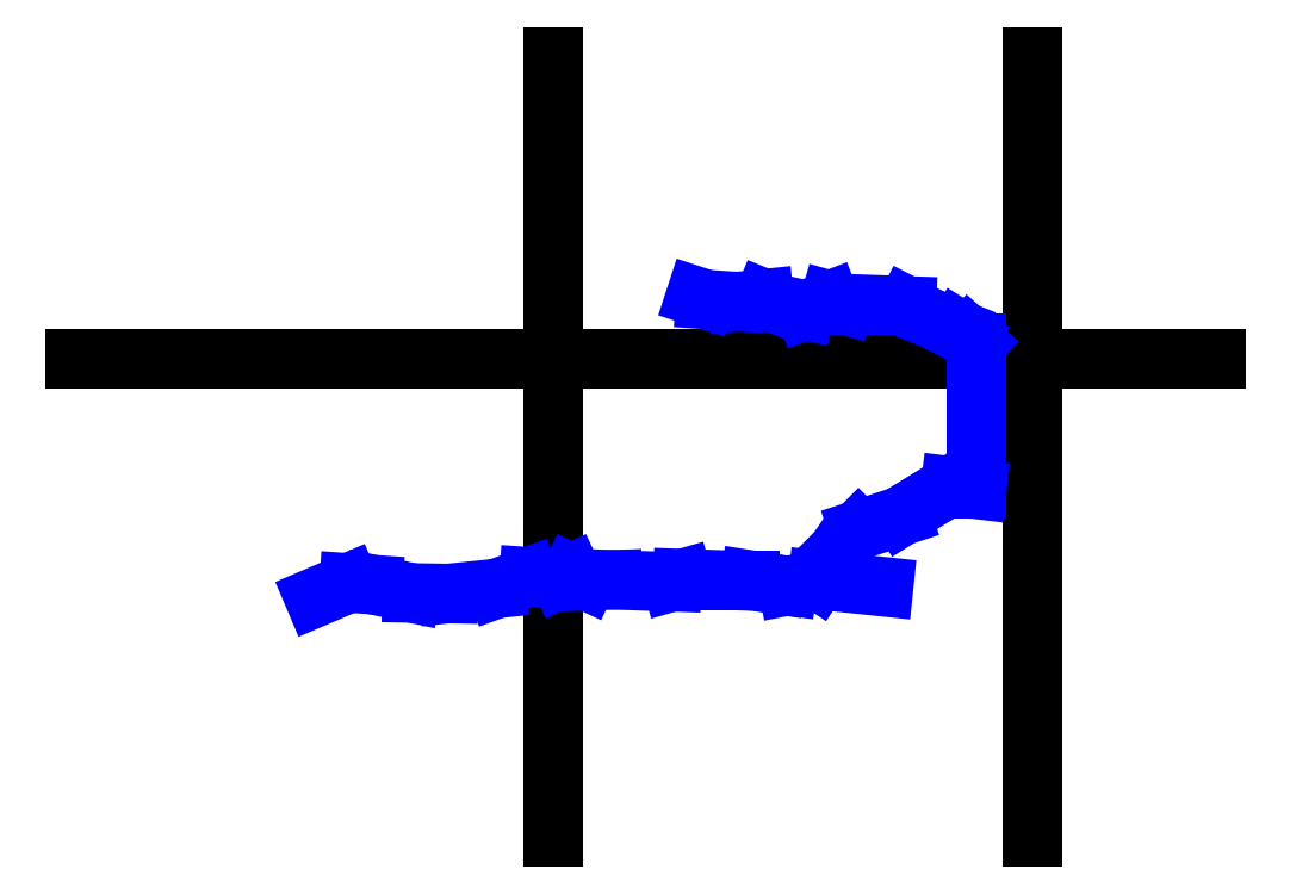
<metadata>
{"format":"dxf","ext":"dxf","renderer":"ezdxf+matplotlib","layout":"modelspace","background":"white","min_lineweight":24,"dpi":150}
</metadata>
<code>
0
SECTION
2
ENTITIES
0
LINE
8
Grid
10
100
20
  0
30
0
11
100
21
163
31
0
0
LINE
8
Grid
10
200
20
  0
30
0
11
200
21
163
31
0
0
LINE
8
Grid
10
  0
20
100
30
0
11
238.3
21
100
31
0
0
LINE
8
CentreLine
10
129.7
20
113
30
  0
11
131.7
21
112.3
31
  0
0
LINE
8
CentreLine
10
131.7
20
112.3
30
  0
11
138.3
21
111.8
31
  0
0
LINE
8
CentreLine
10
138.3
20
111.8
30
  0
11
143.9
21
112.4
31
  0
0
LINE
8
CentreLine
10
143.9
20
112.4
30
  0
11
146.2
21
111.5
31
  0
0
LINE
8
CentreLine
10
146.2
20
111.5
30
  0
11
152.5
21
110.1
31
  0
0
LINE
8
CentreLine
10
152.5
20
110.1
30
  0
11
157.7
21
112.1
31
  0
0
LINE
8
CentreLine
10
157.7
20
112.1
30
  0
11
160.7
21
111.2
31
  0
0
LINE
8
CentreLine
10
160.7
20
111.2
30
  0
11
167.6
21
111.2
31
  0
0
LINE
8
CentreLine
10
167.6
20
111.2
30
  0
11
173.7
21
111
31
  0
0
LINE
8
CentreLine
10
173.7
20
111
30
  0
11
179.2
21
108.2
31
  0
0
LINE
8
CentreLine
10
179.2
20
108.2
30
  0
11
184.2
21
106.2
31
  0
0
LINE
8
CentreLine
10
184.2
20
106.2
30
  0
11
186.7
21
104.6
31
  0
0
LINE
8
CentreLine
10
186.7
20
104.6
30
  0
11
188.3
21
103.1
31
  0
0
LINE
8
CentreLine
10
188.3
20
103.1
30
  0
11
188.3
21
 72.66
31
  0
0
LINE
8
CentreLine
10
188.3
20
 72.66
30
  0
11
182.9
21
 73.33
31
  0
0
LINE
8
CentreLine
10
182.9
20
 73.33
30
  0
11
176.6
21
 69.54
31
  0
0
LINE
8
CentreLine
10
176.6
20
 69.54
30
  0
11
172.7
21
 67.1
31
  0
0
LINE
8
CentreLine
10
172.7
20
 67.1
30
  0
11
163.7
21
 64.17
31
  0
0
LINE
8
CentreLine
10
163.7
20
 64.17
30
  0
11
159.3
21
 59.84
31
  0
0
LINE
8
CentreLine
10
159.3
20
 59.84
30
  0
11
155.2
21
 53.73
31
  0
0
LINE
8
CentreLine
10
155.2
20
 53.73
30
  0
11
168.9
21
 52.29
31
  0
0
LINE
8
CentreLine
10
155.2
20
 53.73
30
  0
11
148.9
21
 52.5
31
  0
0
LINE
8
CentreLine
10
148.9
20
 52.5
30
  0
11
146.4
21
 52.84
31
  0
0
LINE
8
CentreLine
10
146.4
20
 52.84
30
  0
11
141
21
 53.71
31
  0
0
LINE
8
CentreLine
10
141
20
 53.71
30
  0
11
135.2
21
 53.71
31
  0
0
LINE
8
CentreLine
10
135.2
20
 53.71
30
  0
11
127
21
 54
31
  0
0
LINE
8
CentreLine
10
127
20
 54
30
  0
11
124.6
21
 53.32
31
  0
0
LINE
8
CentreLine
10
124.6
20
 53.32
30
  0
11
112.3
21
 53.75
31
  0
0
LINE
8
CentreLine
10
112.3
20
 53.75
30
  0
11
106.9
21
 53.56
31
  0
0
LINE
8
CentreLine
10
106.9
20
 53.56
30
  0
11
103.7
21
 55.04
31
  0
0
LINE
8
CentreLine
10
103.7
20
 55.04
30
  0
11
101.3
21
 53.92
31
  0
0
LINE
8
CentreLine
10
101.3
20
 53.92
30
  0
11
 94.84
21
 54.37
31
  0
0
LINE
8
CentreLine
10
 94.84
20
 54.37
30
  0
11
 88.13
21
 51.93
31
  0
0
LINE
8
CentreLine
10
 88.13
20
 51.93
30
  0
11
 77.97
21
 50.87
31
  0
0
LINE
8
CentreLine
10
 77.97
20
 50.87
30
  0
11
 70.36
21
 51
31
  0
0
LINE
8
CentreLine
10
 70.36
20
 51
30
  0
11
 62.23
21
 52.73
31
  0
0
LINE
8
CentreLine
10
 62.23
20
 52.73
30
  0
11
 57.24
21
 53.08
31
  0
0
LINE
8
CentreLine
10
 57.24
20
 53.08
30
  0
11
 50
21
 50
31
  0
000
ENDSEC
000
EOF
0
ENDSEC
0
EOF

</code>
